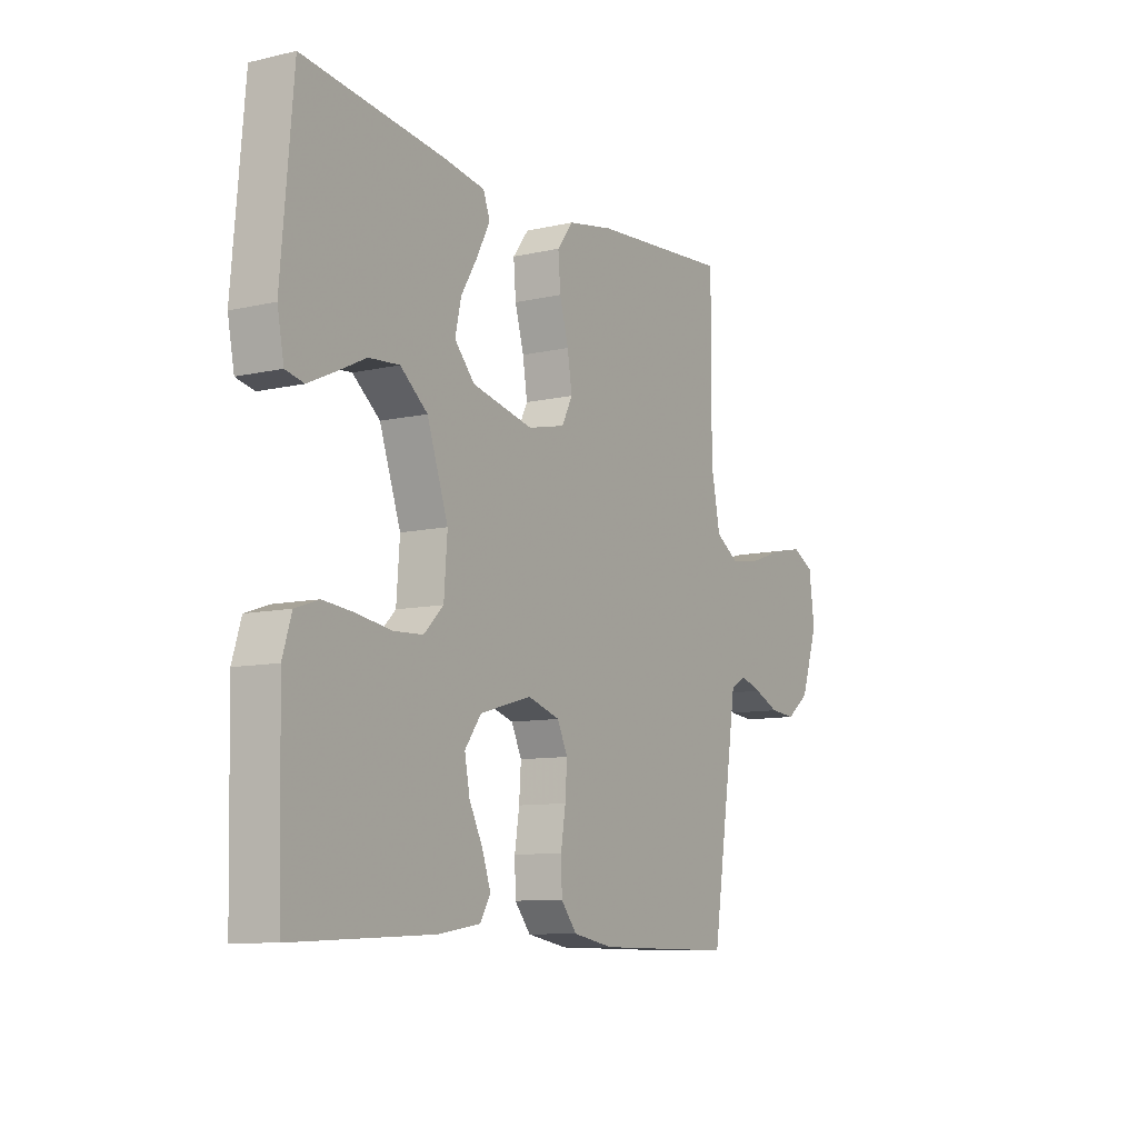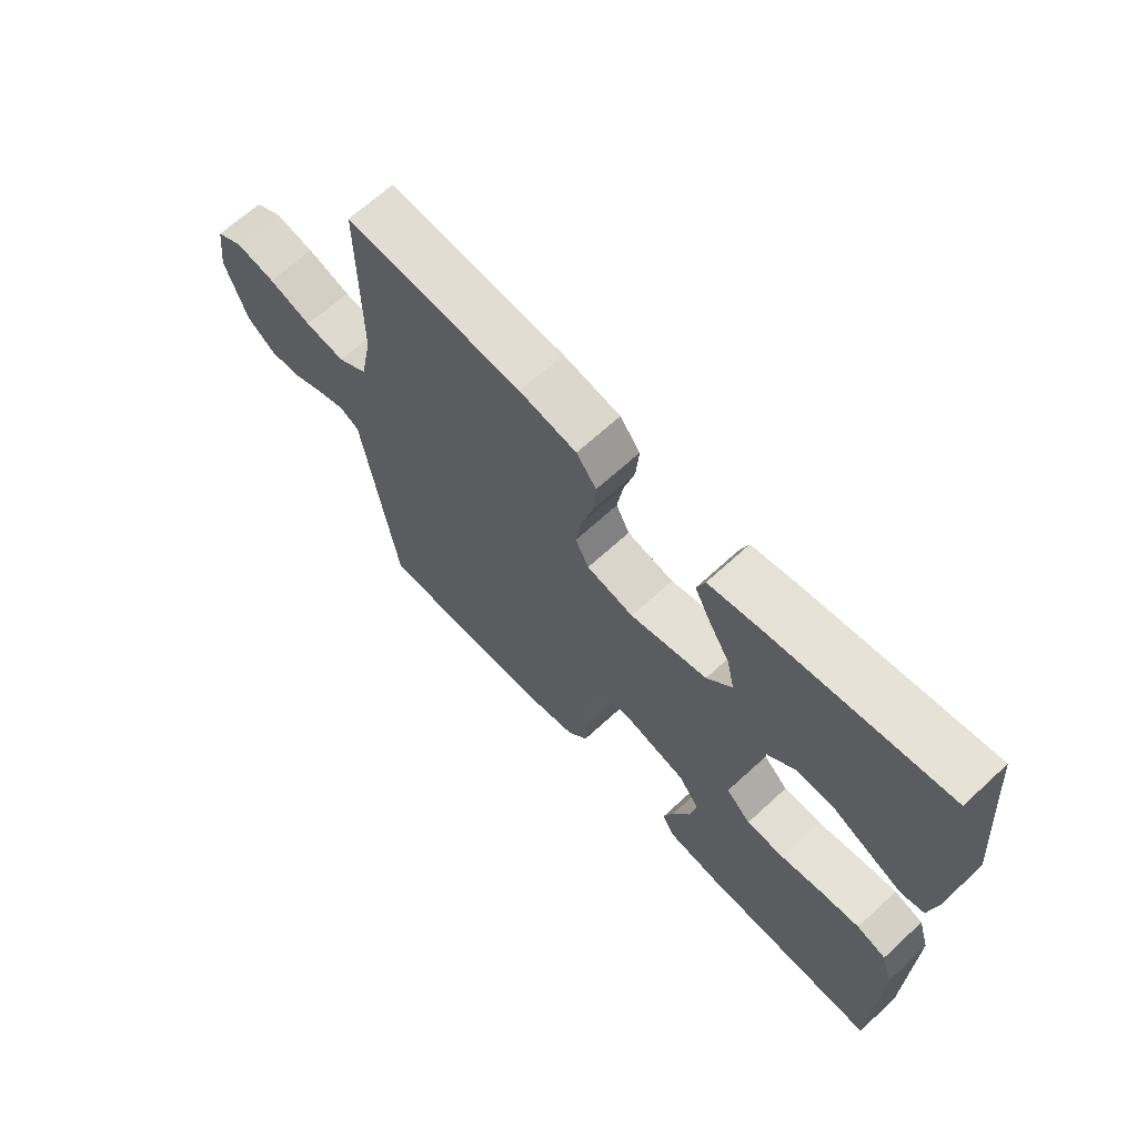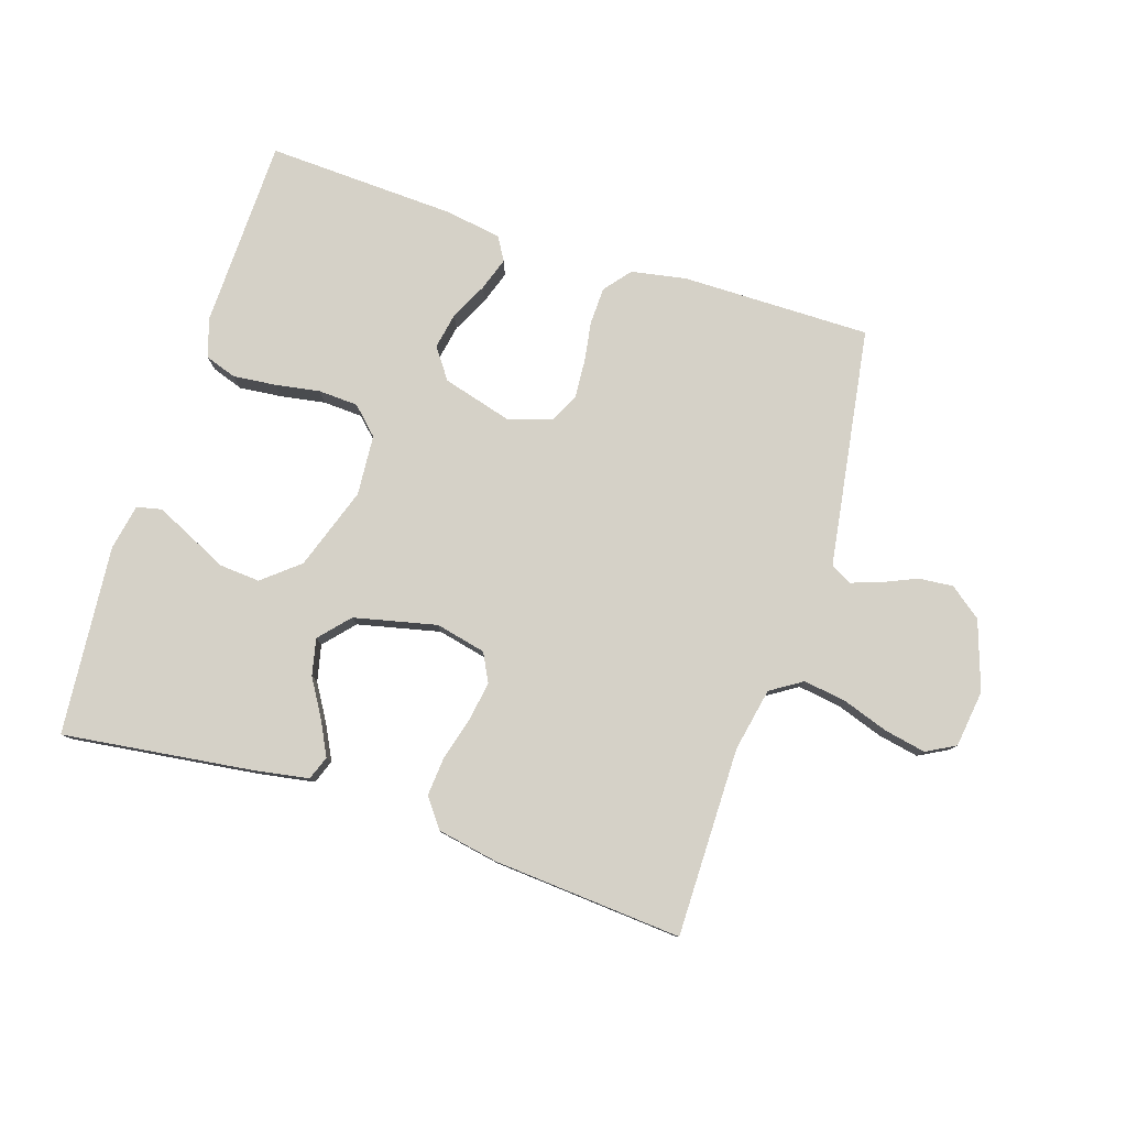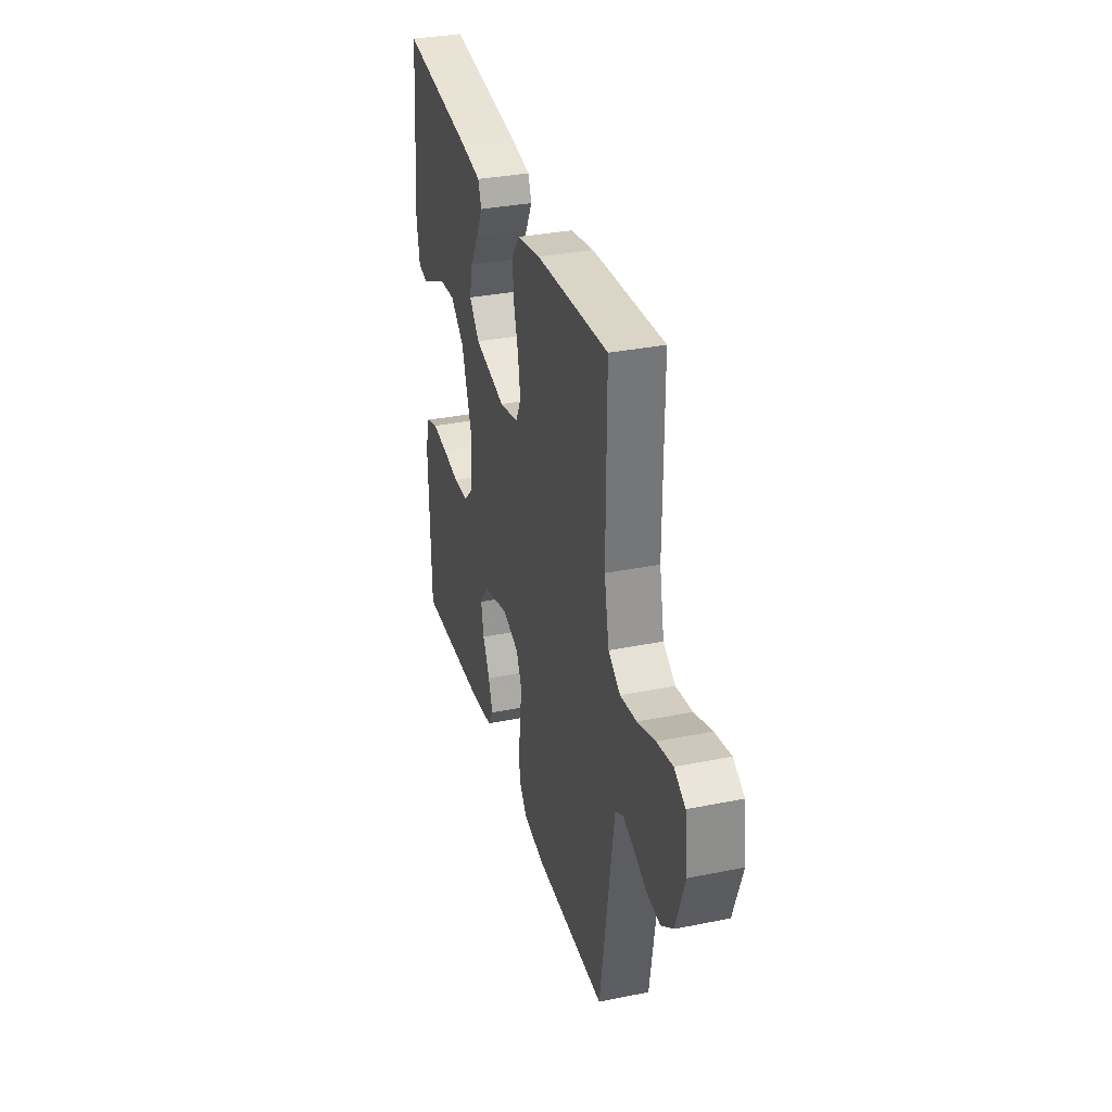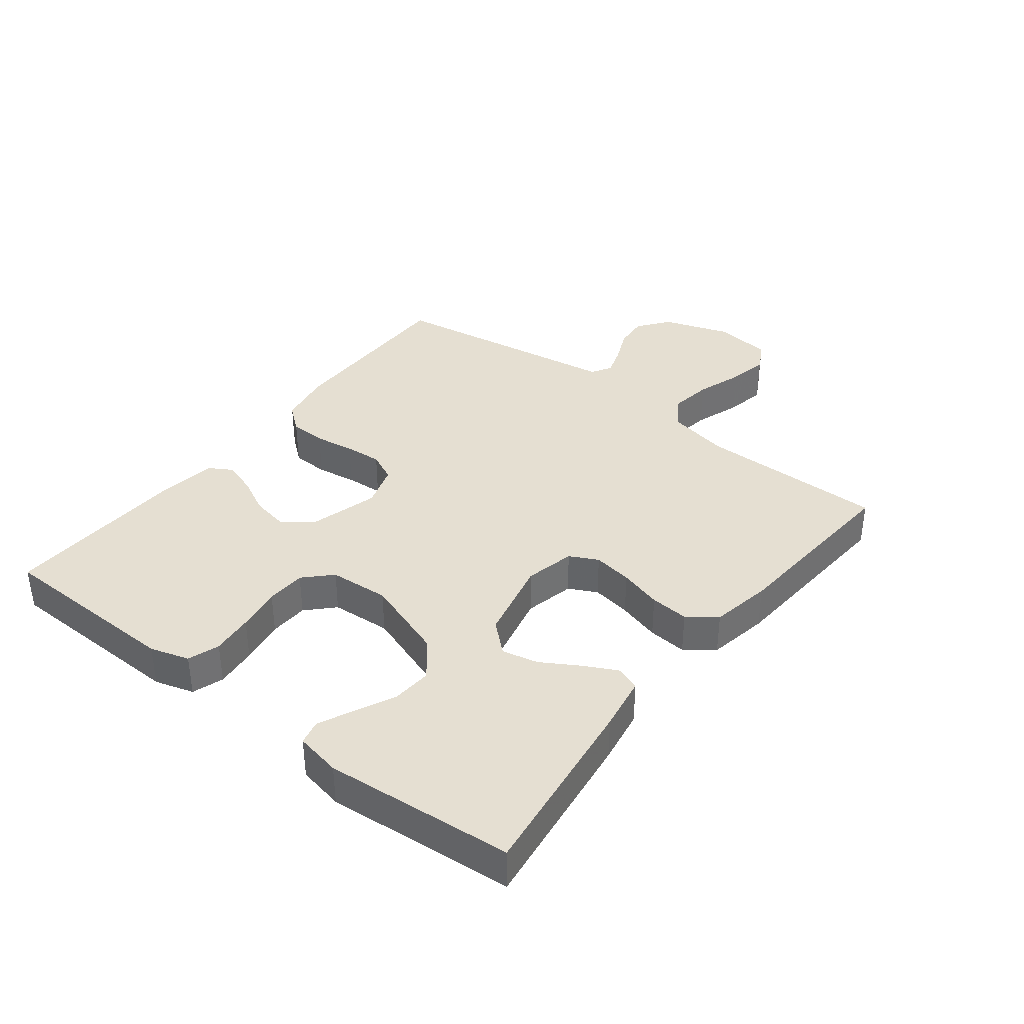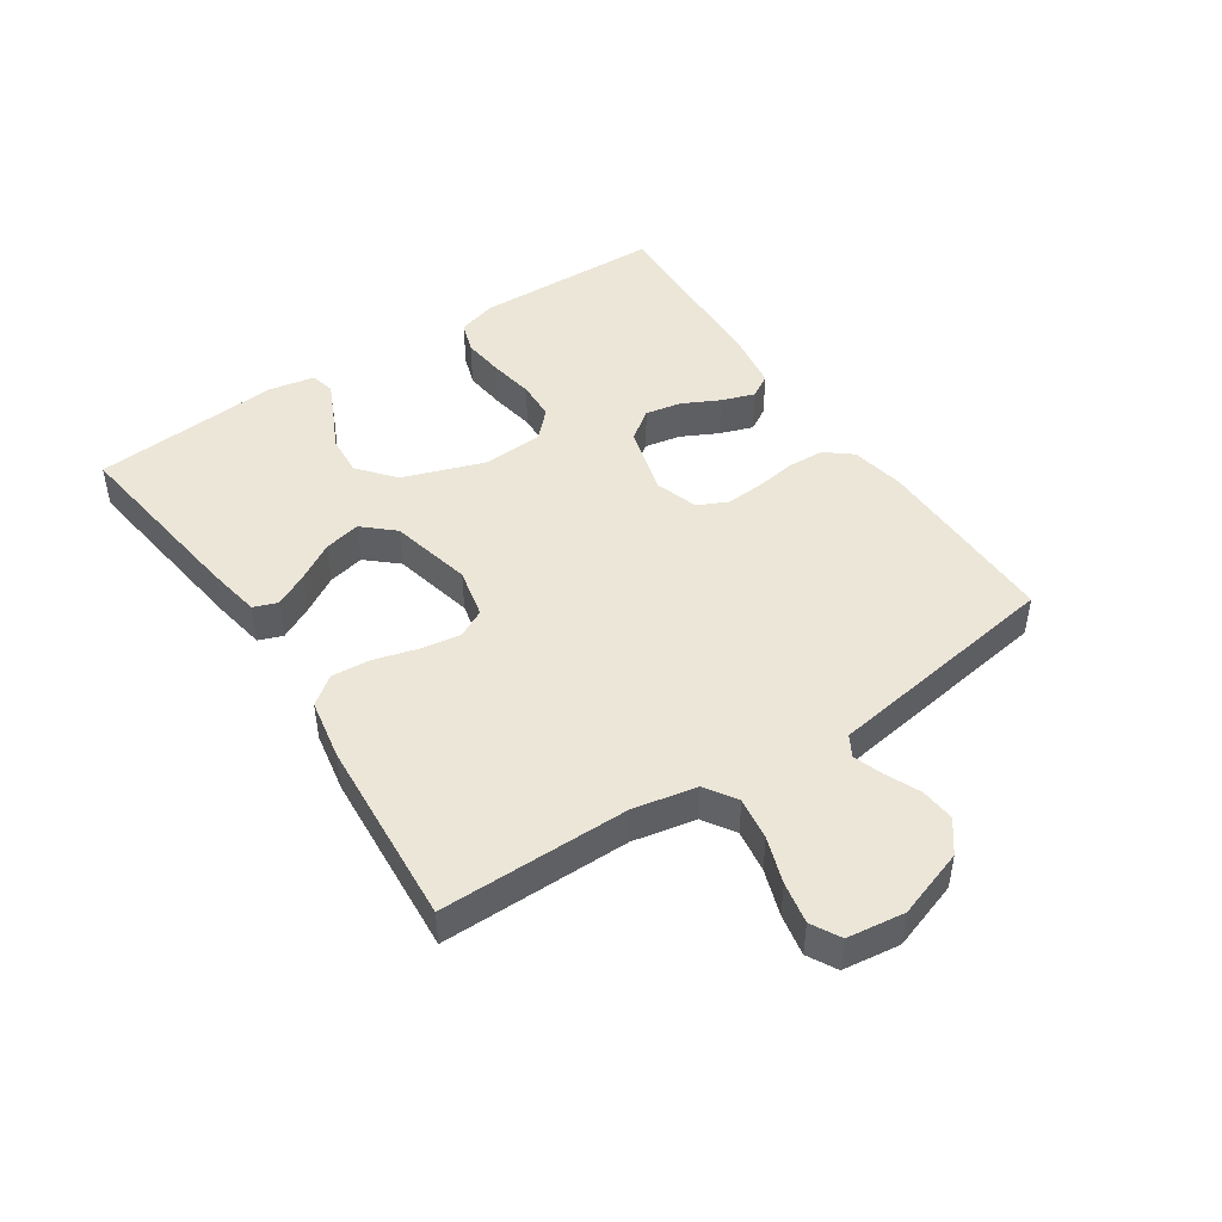
<metadata>
{"format":"obj","ext":"obj","renderer":"f3d","projection":"perspective","resolution":1024,"background":"white","views":[{"elev":-9.4,"azim":-58.8,"up":"+Z"},{"elev":65.7,"azim":-132.9,"up":"+Z"},{"elev":79.5,"azim":17.9,"up":"+Y"},{"elev":33.3,"azim":74.5,"up":"+Z"},{"elev":37.3,"azim":-52.1,"up":"+Y"},{"elev":46.2,"azim":56.3,"up":"+Y"}]}
</metadata>
<code>
v 0.5 0.07 0.5
v 0.499 0.07 0.2
v 0.519 0.07 0.1
v 0.569 0.07 0.068
v 0.637 0.07 0.078
v 0.71 0.07 0.103
v 0.776 0.07 0.116
v 0.822 0.07 0.091
v 0.834 0.07 0
v 0.797 0.07 -0.109
v 0.747 0.07 -0.147
v 0.692 0.07 -0.142
v 0.638 0.07 -0.118
v 0.591 0.07 -0.102
v 0.558 0.07 -0.121
v 0.546 0.07 -0.2
v 0.5 0.07 -0.5
v 0.2 0.07 -0.498
v 0.113 0.07 -0.482
v 0.079 0.07 -0.44
v 0.077 0.07 -0.381
v 0.087 0.07 -0.317
v 0.091 0.07 -0.257
v 0.069 0.07 -0.21
v 0 0.07 -0.188
v -0.111 0.07 -0.219
v -0.146 0.07 -0.267
v -0.135 0.07 -0.325
v -0.106 0.07 -0.383
v -0.088 0.07 -0.436
v -0.11 0.07 -0.473
v -0.2 0.07 -0.487
v -0.5 0.07 -0.5
v -0.507 0.07 -0.2
v -0.488 0.07 -0.138
v -0.438 0.07 -0.121
v -0.371 0.07 -0.128
v -0.299 0.07 -0.14
v -0.236 0.07 -0.137
v -0.194 0.07 -0.096
v -0.187 0.07 0
v -0.232 0.07 0.131
v -0.29 0.07 0.179
v -0.355 0.07 0.174
v -0.419 0.07 0.143
v -0.473 0.07 0.118
v -0.512 0.07 0.127
v -0.526 0.07 0.2
v -0.5 0.07 0.5
v -0.2 0.07 0.461
v -0.112 0.07 0.446
v -0.098 0.07 0.408
v -0.125 0.07 0.355
v -0.161 0.07 0.295
v -0.174 0.07 0.237
v -0.131 0.07 0.189
v 0 0.07 0.159
v 0.08 0.07 0.177
v 0.103 0.07 0.222
v 0.093 0.07 0.285
v 0.074 0.07 0.353
v 0.069 0.07 0.415
v 0.103 0.07 0.46
v 0.2 0.07 0.478
v 0.5 0 0.5
v 0.499 0 0.2
v 0.519 0 0.1
v 0.569 0 0.068
v 0.637 0 0.078
v 0.71 0 0.103
v 0.776 0 0.116
v 0.822 0 0.091
v 0.834 0 0
v 0.797 0 -0.109
v 0.747 0 -0.147
v 0.692 0 -0.142
v 0.638 0 -0.118
v 0.591 0 -0.102
v 0.558 0 -0.121
v 0.546 0 -0.2
v 0.5 0 -0.5
v 0.2 0 -0.498
v 0.113 0 -0.482
v 0.079 0 -0.44
v 0.077 0 -0.381
v 0.087 0 -0.317
v 0.091 0 -0.257
v 0.069 0 -0.21
v 0 0 -0.188
v -0.111 0 -0.219
v -0.146 0 -0.267
v -0.135 0 -0.325
v -0.106 0 -0.383
v -0.088 0 -0.436
v -0.11 0 -0.473
v -0.2 0 -0.487
v -0.5 0 -0.5
v -0.507 0 -0.2
v -0.488 0 -0.138
v -0.438 0 -0.121
v -0.371 0 -0.128
v -0.299 0 -0.14
v -0.236 0 -0.137
v -0.194 0 -0.096
v -0.187 0 0
v -0.232 0 0.131
v -0.29 0 0.179
v -0.355 0 0.174
v -0.419 0 0.143
v -0.473 0 0.118
v -0.512 0 0.127
v -0.526 0 0.2
v -0.5 0 0.5
v -0.2 0 0.461
v -0.112 0 0.446
v -0.098 0 0.408
v -0.125 0 0.355
v -0.161 0 0.295
v -0.174 0 0.237
v -0.131 0 0.189
v 0 0 0.159
v 0.08 0 0.177
v 0.103 0 0.222
v 0.093 0 0.285
v 0.074 0 0.353
v 0.069 0 0.415
v 0.103 0 0.46
v 0.2 0 0.478
f 63 64 1 2
f 60 61 62 63
f 59 60 63 2
f 58 59 2 3
f 57 58 3 4
f 51 52 53 54
f 49 50 51 54
f 49 54 55
f 48 49 55 56
f 44 45 46 47
f 44 47 48
f 43 44 48
f 35 36 37 38
f 33 34 35 38
f 33 38 39
f 32 33 39 40
f 28 29 30 31
f 27 28 31 32
f 19 20 21 22
f 19 22 23
f 18 19 23
f 15 16 17 18
f 15 18 23
f 14 15 23 24
f 10 11 12 13
f 10 13 14
f 9 10 14
f 5 6 7 8
f 4 5 8 9
f 57 4 9 14
f 43 48 56 57
f 42 43 57 14
f 27 32 40 41
f 26 27 41
f 25 26 41 42
f 14 24 25 42
f 66 65 128 127
f 127 126 125 124
f 66 127 124 123
f 67 66 123 122
f 68 67 122 121
f 118 117 116 115
f 118 115 114 113
f 119 118 113
f 120 119 113 112
f 111 110 109 108
f 112 111 108
f 112 108 107
f 102 101 100 99
f 102 99 98 97
f 103 102 97
f 104 103 97 96
f 95 94 93 92
f 96 95 92 91
f 86 85 84 83
f 87 86 83
f 87 83 82
f 82 81 80 79
f 87 82 79
f 88 87 79 78
f 77 76 75 74
f 78 77 74
f 78 74 73
f 72 71 70 69
f 73 72 69 68
f 78 73 68 121
f 121 120 112 107
f 78 121 107 106
f 105 104 96 91
f 105 91 90
f 106 105 90 89
f 106 89 88 78
f 1 65 66 2
f 2 66 67 3
f 3 67 68 4
f 4 68 69 5
f 5 69 70 6
f 6 70 71 7
f 7 71 72 8
f 8 72 73 9
f 9 73 74 10
f 10 74 75 11
f 11 75 76 12
f 12 76 77 13
f 13 77 78 14
f 14 78 79 15
f 15 79 80 16
f 16 80 81 17
f 17 81 82 18
f 18 82 83 19
f 19 83 84 20
f 20 84 85 21
f 21 85 86 22
f 22 86 87 23
f 23 87 88 24
f 24 88 89 25
f 25 89 90 26
f 26 90 91 27
f 27 91 92 28
f 28 92 93 29
f 29 93 94 30
f 30 94 95 31
f 31 95 96 32
f 32 96 97 33
f 33 97 98 34
f 34 98 99 35
f 35 99 100 36
f 36 100 101 37
f 37 101 102 38
f 38 102 103 39
f 39 103 104 40
f 40 104 105 41
f 41 105 106 42
f 42 106 107 43
f 43 107 108 44
f 44 108 109 45
f 45 109 110 46
f 46 110 111 47
f 47 111 112 48
f 48 112 113 49
f 49 113 114 50
f 50 114 115 51
f 51 115 116 52
f 52 116 117 53
f 53 117 118 54
f 54 118 119 55
f 55 119 120 56
f 56 120 121 57
f 57 121 122 58
f 58 122 123 59
f 59 123 124 60
f 60 124 125 61
f 61 125 126 62
f 62 126 127 63
f 63 127 128 64
f 64 128 65 1

</code>
